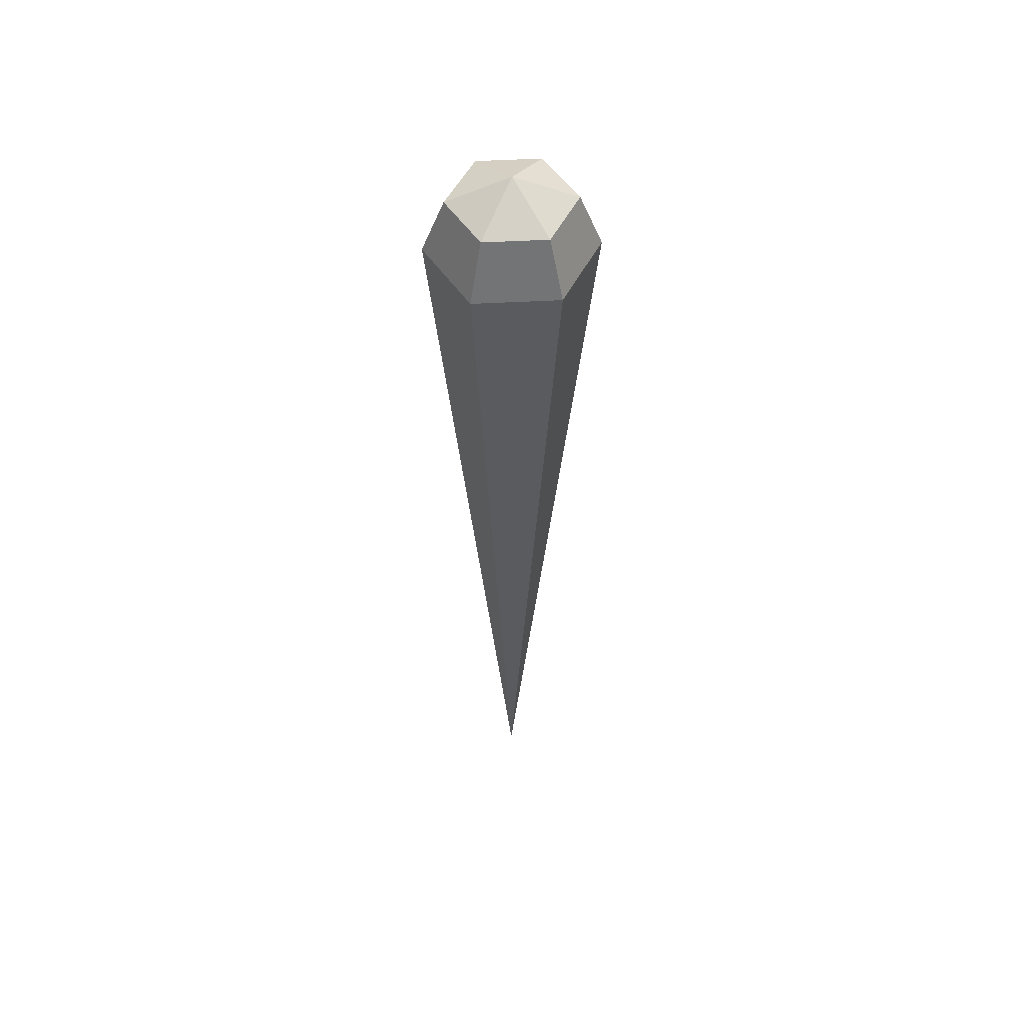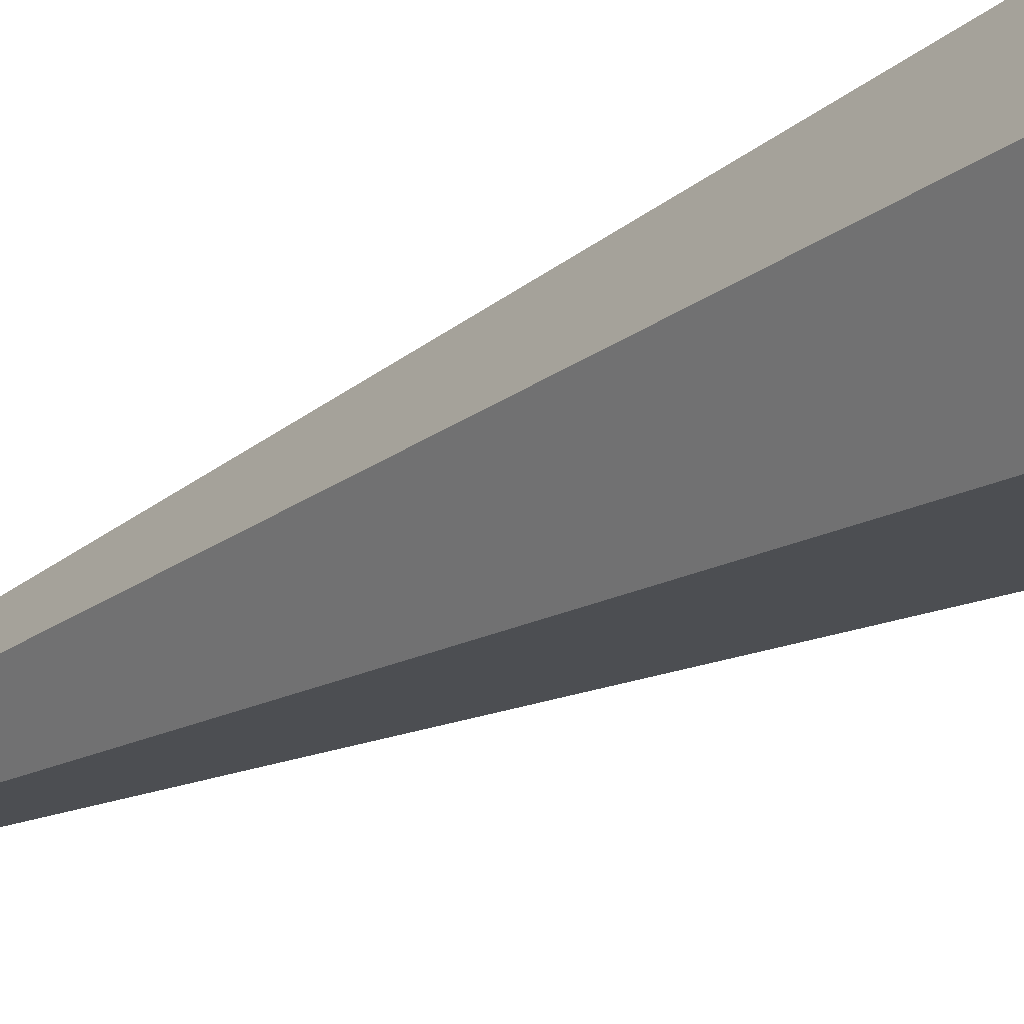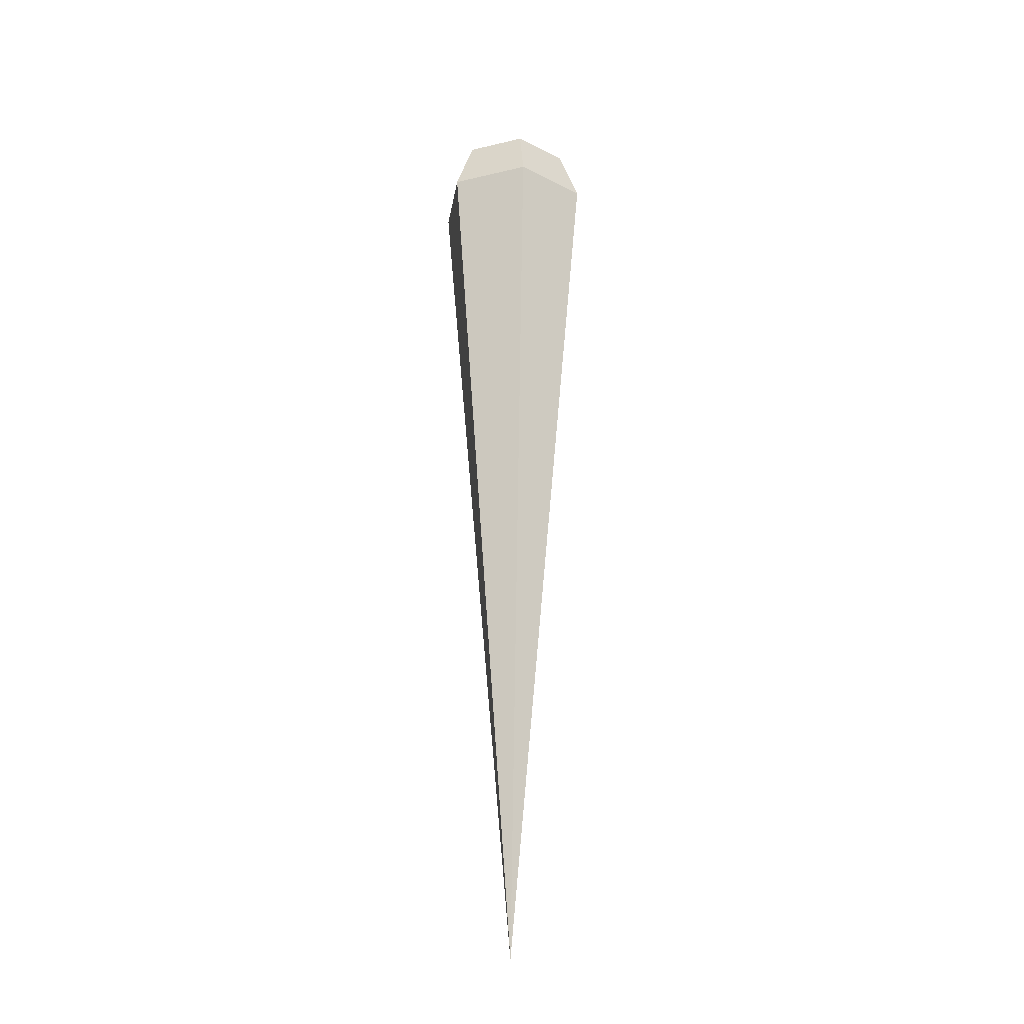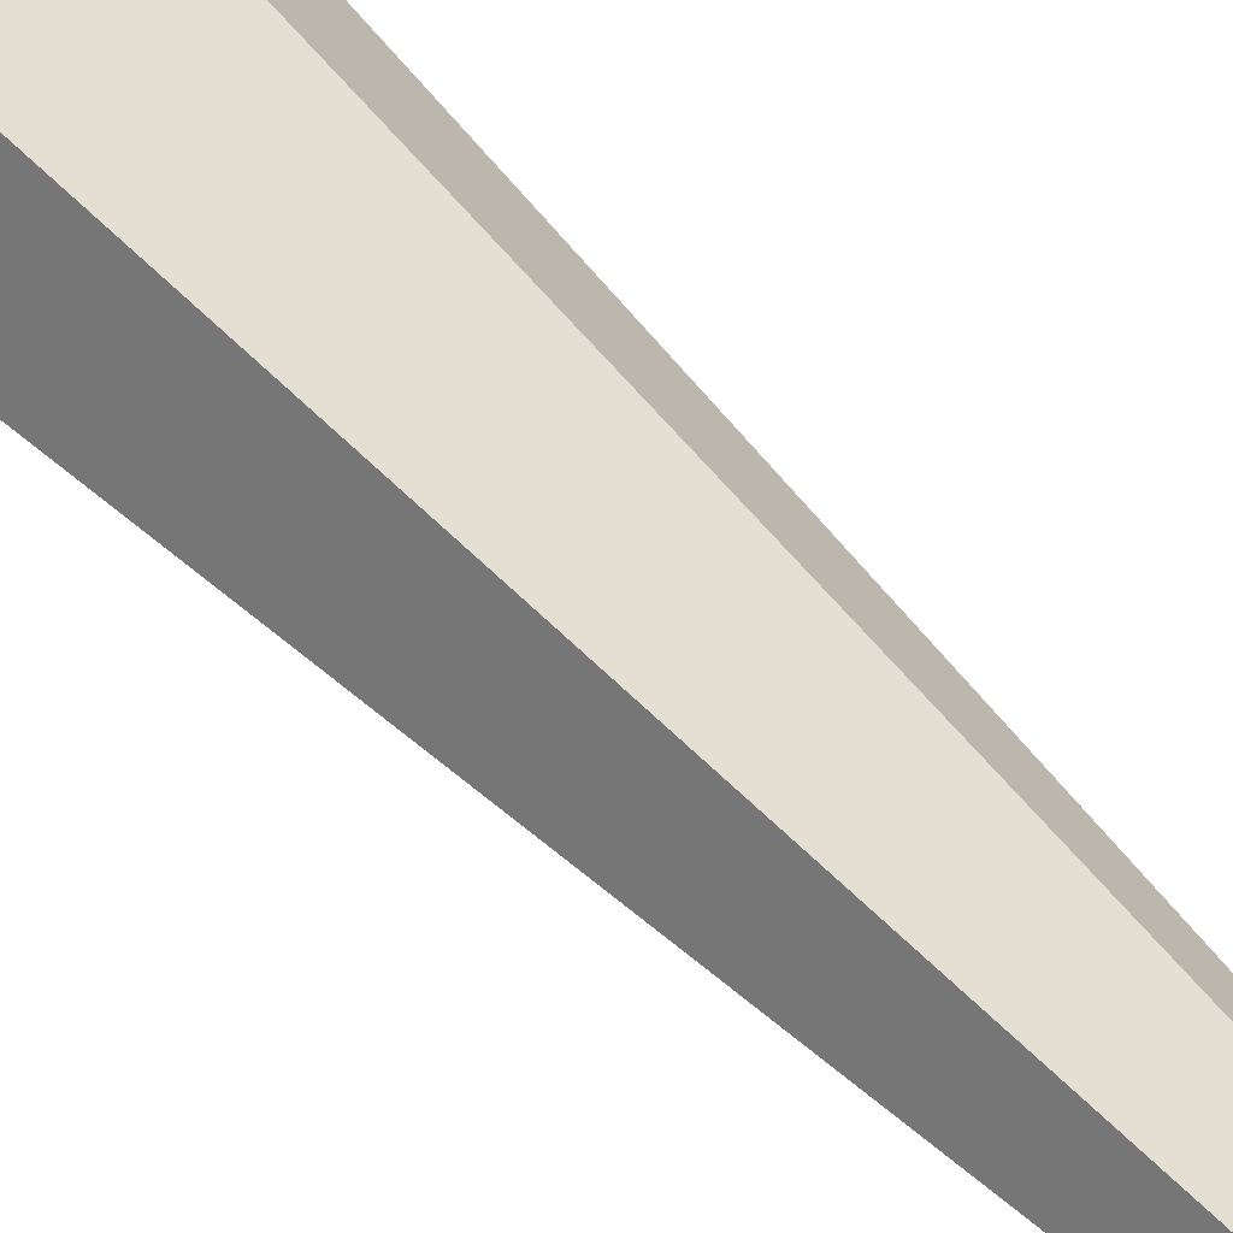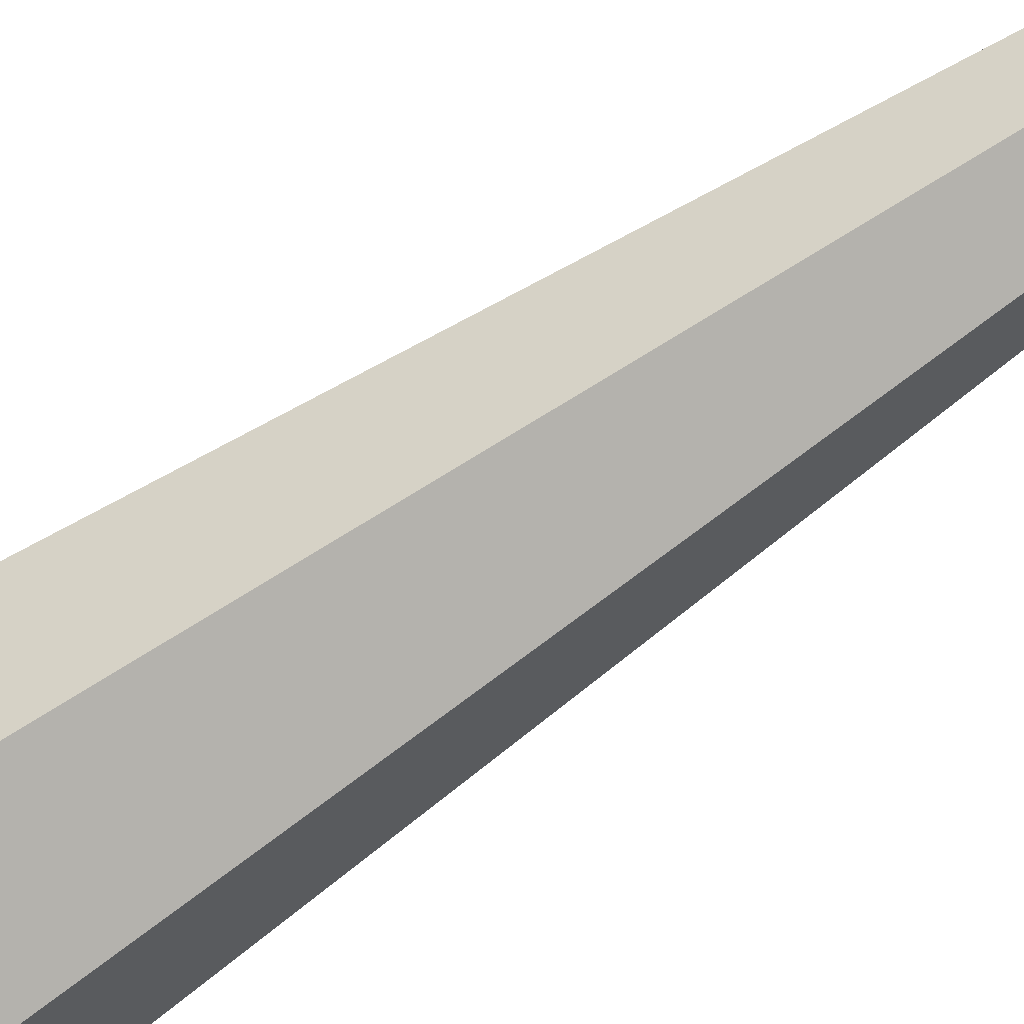
<metadata>
{"format":"obj","ext":"obj","renderer":"f3d","projection":"perspective","resolution":1024,"background":"white","views":[{"elev":52.7,"azim":116.7,"up":"+Z"},{"elev":-20.3,"azim":-41.0,"up":"+Y"},{"elev":-25.3,"azim":141.0,"up":"+Z"},{"elev":63.9,"azim":135.7,"up":"+Y"},{"elev":-76.7,"azim":123.2,"up":"+Y"}]}
</metadata>
<code>
o Cone_Cone.001
v -0.2937 -0 0.2058
v 0.006731 -5.4e-05 -2.949
v -0.147 -0.2541 0.2061
v 0.1465 -0.2541 0.2068
v 0.2932 1e-06 0.2071
v 0.1465 0.2541 0.2068
v -0.147 0.2541 0.2061
v -0.1091 0.1877 0.4069
v 0.1077 0.1877 0.4074
v -0.2174 4e-06 0.4067
v -0.000917 6e-06 0.5022
v 0.216 4e-06 0.4076
v 0.1077 -0.1877 0.4074
v -0.1091 -0.1877 0.4069
f 1 2 3
f 3 2 4
f 4 2 5
f 5 2 6
f 6 2 7
f 7 2 1
f 6 7 8 9
f 8 10 11
f 5 6 9 12
f 4 5 12 13
f 3 4 13 14
f 7 1 10 8
f 1 3 14 10
f 12 9 11
f 14 13 11
f 9 8 11
f 13 12 11
f 10 14 11

</code>
